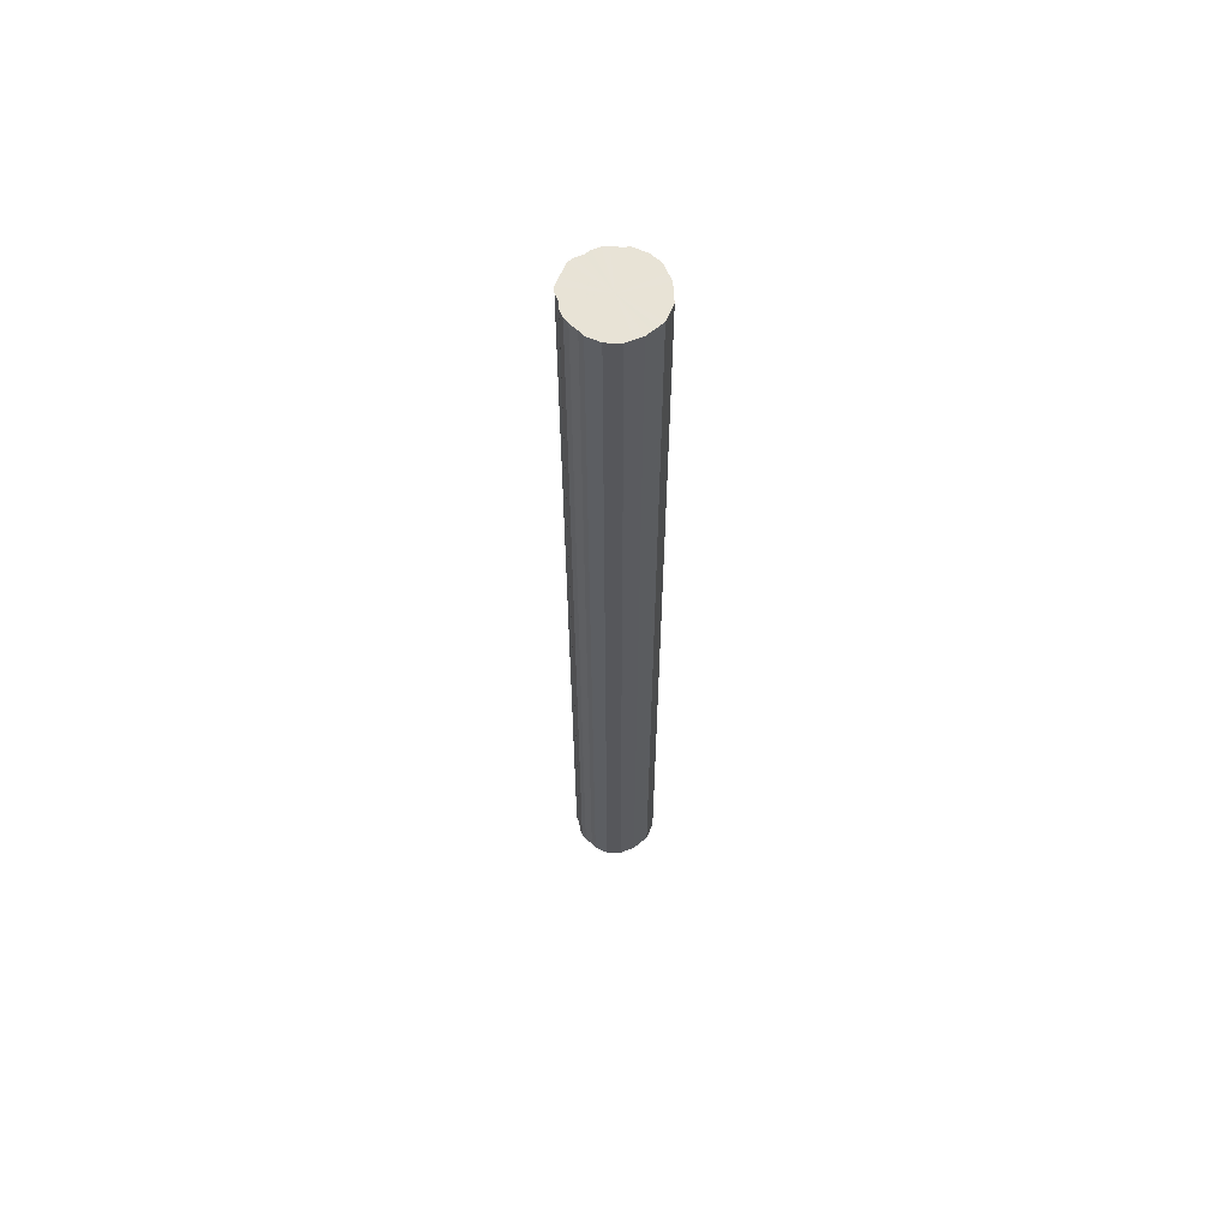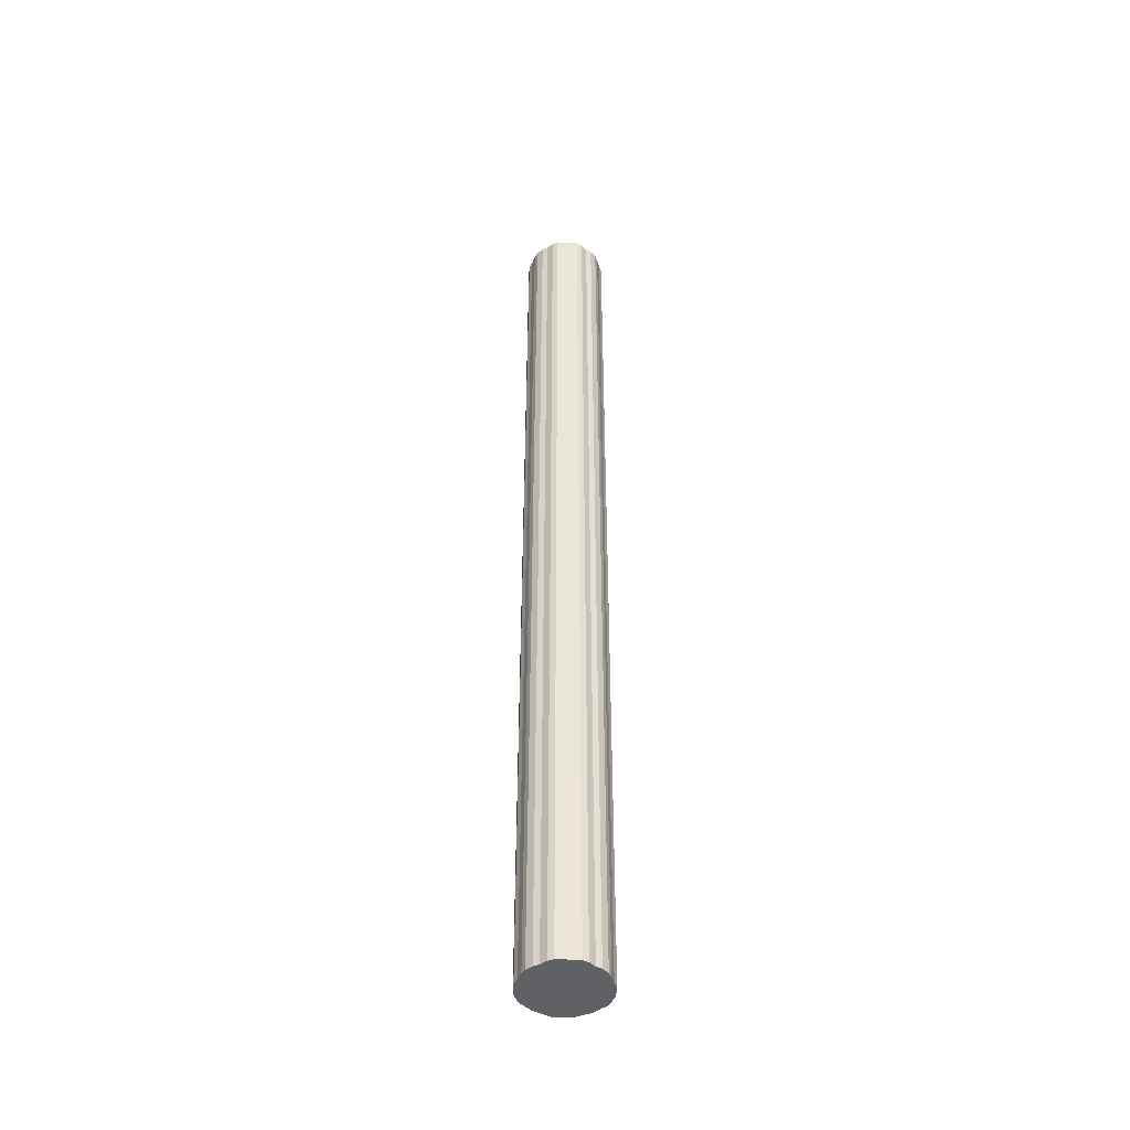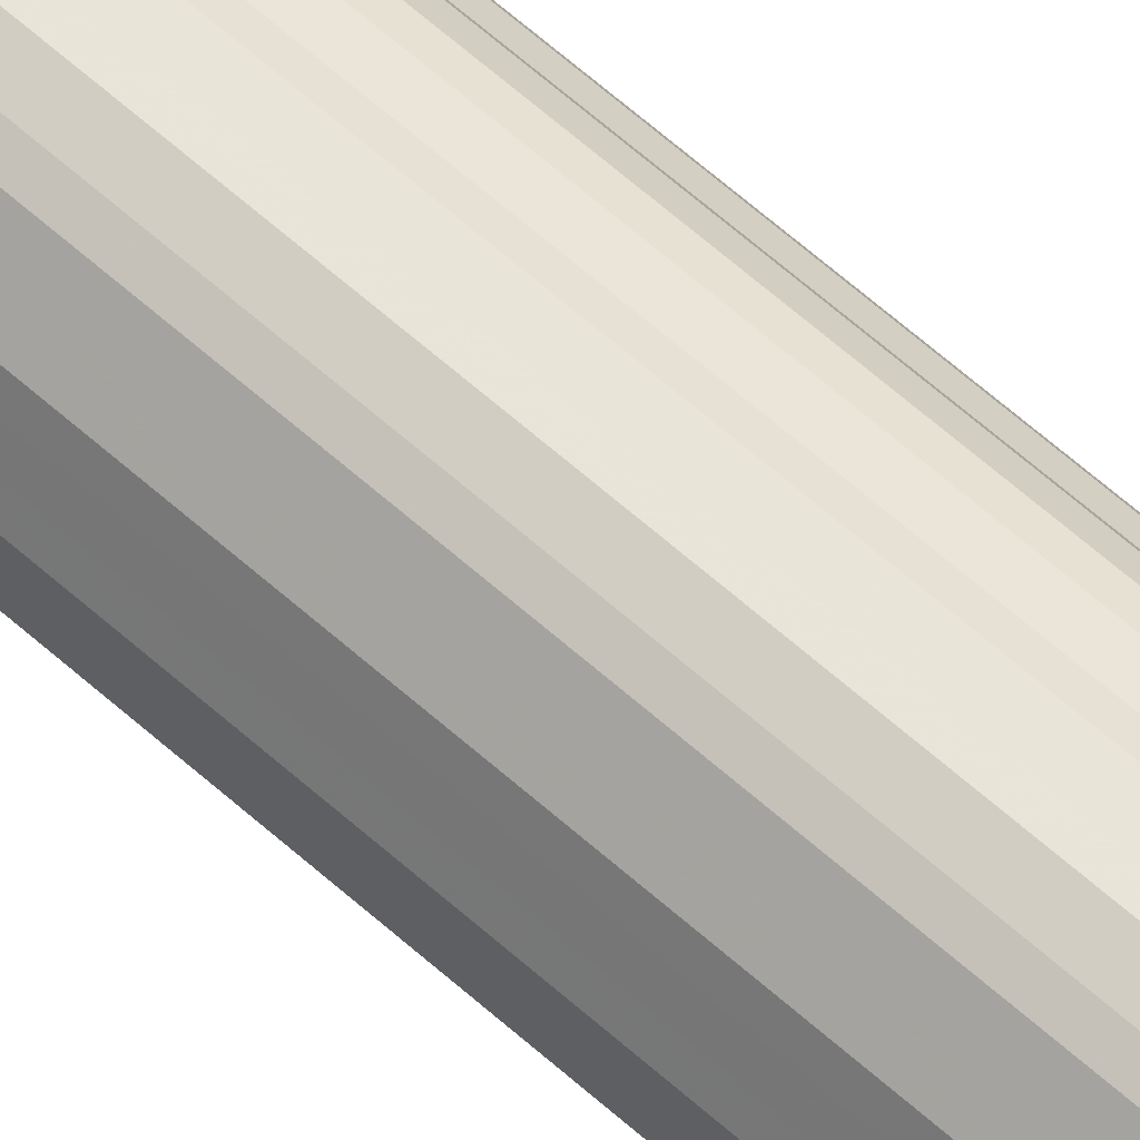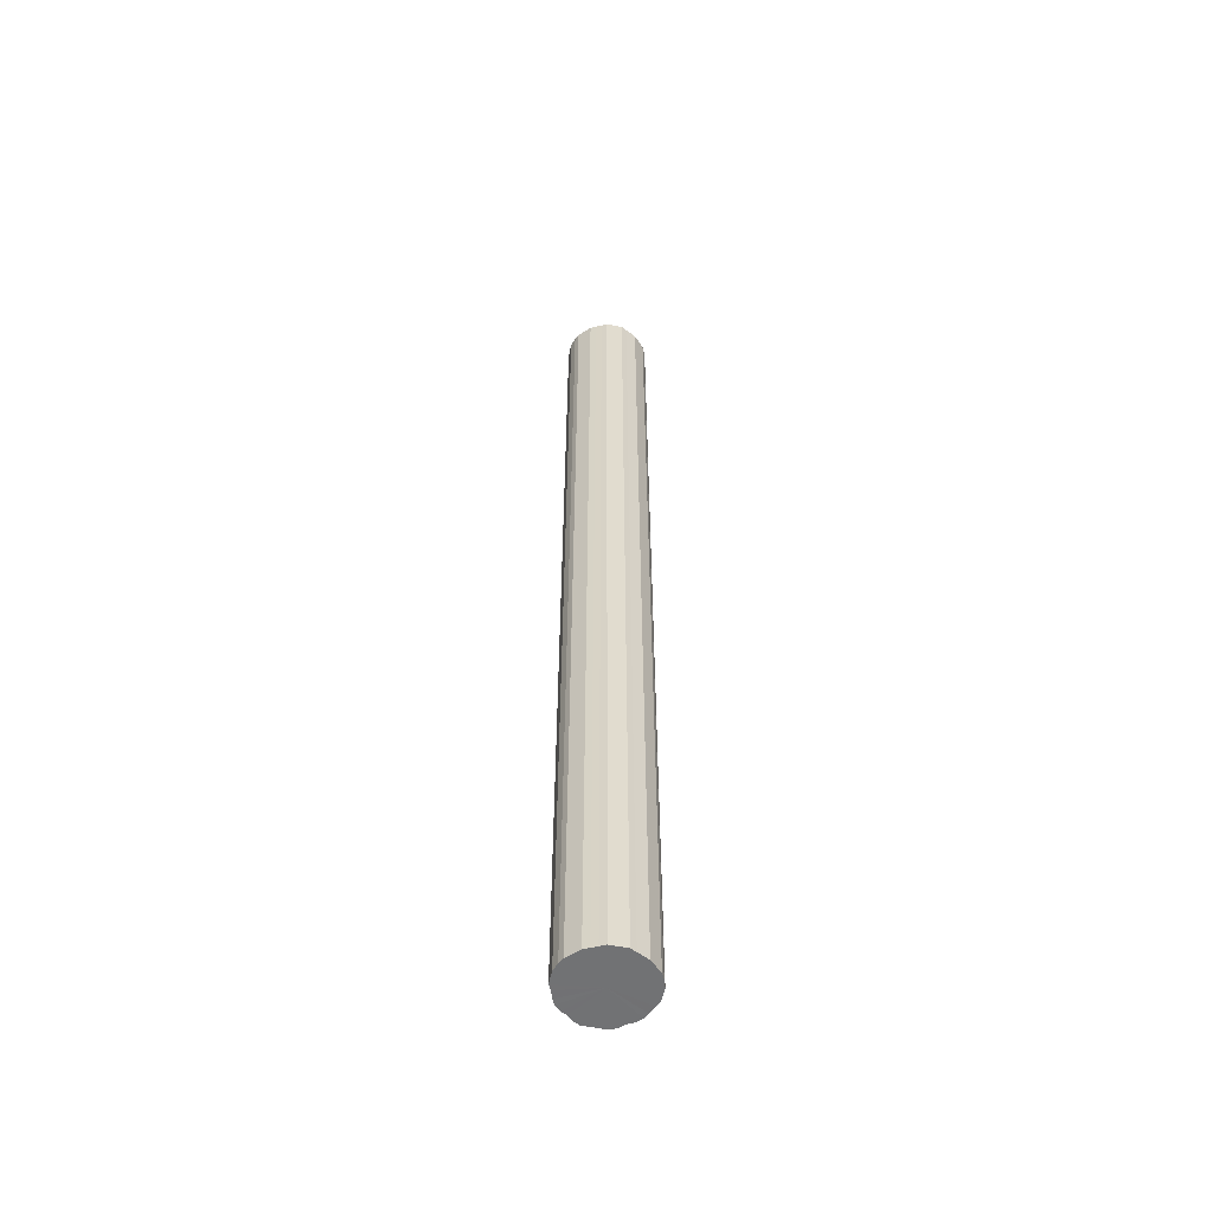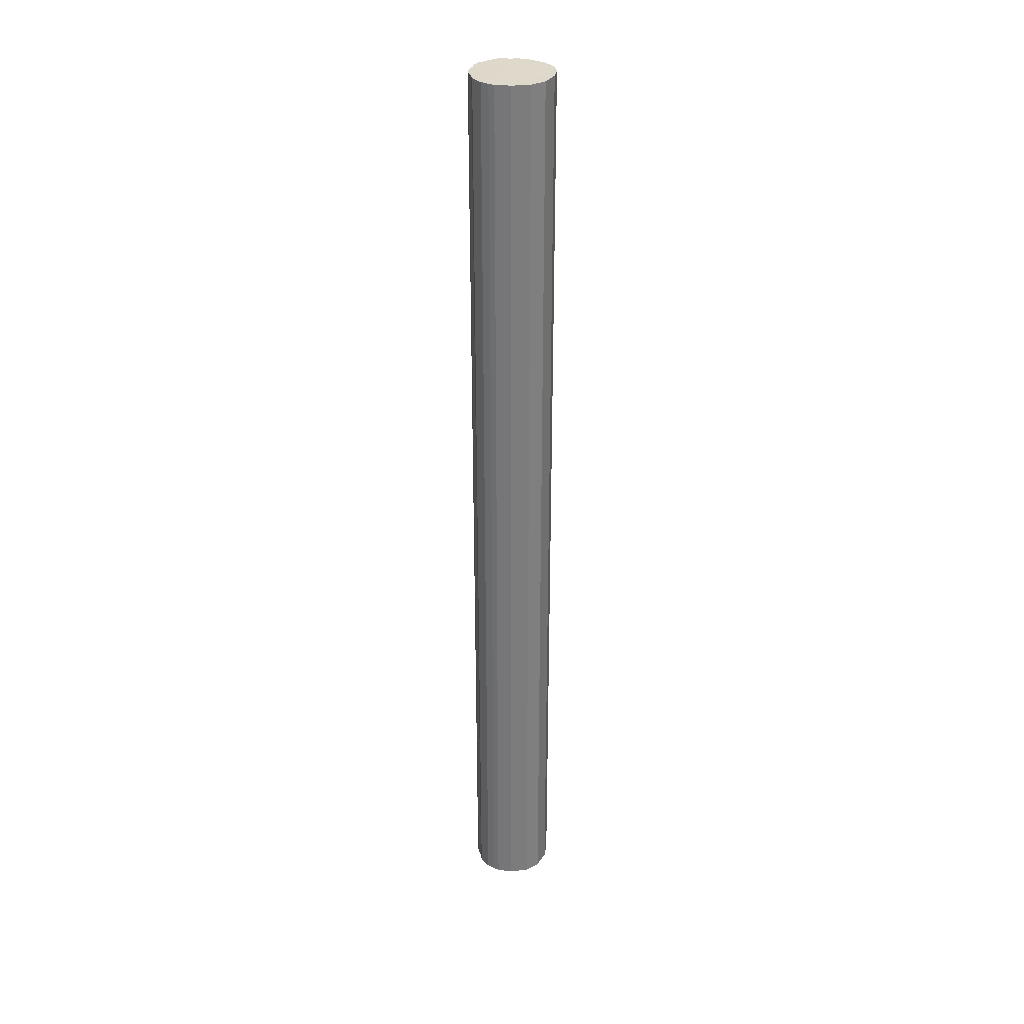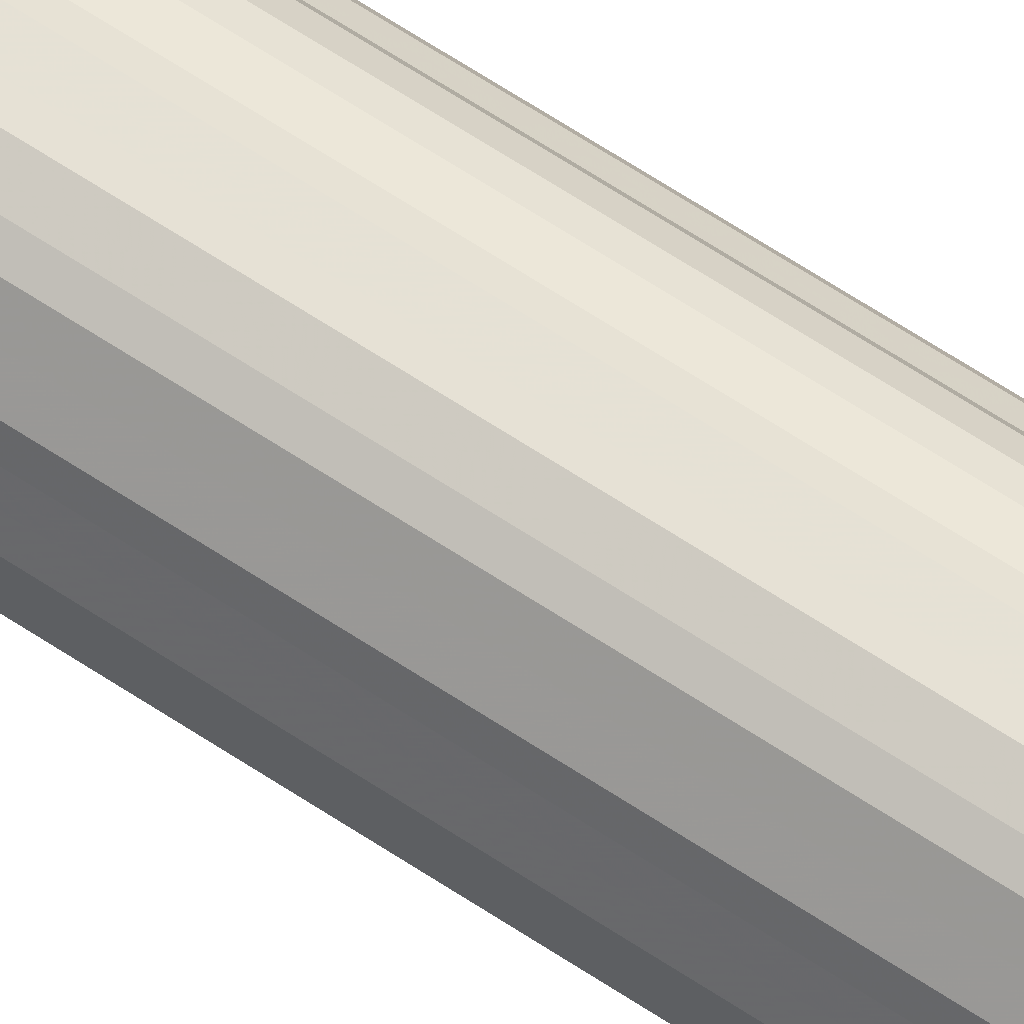
<metadata>
{"format":"obj","ext":"obj","renderer":"f3d","projection":"perspective","resolution":1024,"background":"white","views":[{"elev":62.5,"azim":-156.8,"up":"+Z"},{"elev":-45.5,"azim":86.3,"up":"+Z"},{"elev":59.8,"azim":-47.0,"up":"+Y"},{"elev":-55.5,"azim":-102.0,"up":"+Z"},{"elev":31.7,"azim":-125.8,"up":"+Z"},{"elev":64.7,"azim":-56.2,"up":"+Y"}]}
</metadata>
<code>
o 13147
v 2199 1911 3.65
v 2199 1911 3.65
v 2199 1911 7.15
v 2199 1911 3.65
v 2199 1911 7.15
v 2199 1911 3.65
v 2199 1911 7.15
v 2199 1911 3.65
v 2199 1911 7.15
v 2199 1911 3.65
v 2199 1911 7.15
v 2199 1911 3.65
v 2199 1911 7.15
v 2199 1911 3.65
v 2199 1911 7.15
v 2199 1911 3.65
v 2199 1911 7.15
v 2199 1911 3.65
v 2199 1911 7.15
v 2199 1911 3.65
v 2199 1911 7.15
v 2199 1911 3.65
v 2199 1911 7.15
v 2199 1911 3.65
v 2199 1911 7.15
v 2199 1911 3.65
v 2199 1911 7.15
v 2199 1911 3.65
v 2199 1911 7.15
v 2199 1911 3.65
v 2199 1911 7.15
v 2199 1911 3.65
v 2199 1911 7.15
v 2199 1911 3.65
v 2199 1911 7.15
v 2199 1911 3.65
v 2199 1911 7.15
v 2199 1911 3.65
v 2199 1911 7.15
v 2199 1911 3.65
v 2199 1911 7.15
v 2199 1911 3.65
v 2199 1911 7.15
v 2199 1911 3.65
v 2199 1911 7.15
v 2199 1911 3.65
v 2199 1911 7.15
v 2199 1911 3.65
v 2199 1911 7.15
v 2199 1911 3.65
v 2199 1911 7.15
v 2199 1911 3.65
v 2199 1911 7.15
v 2199 1911 3.65
v 2199 1911 7.15
v 2199 1911 3.65
v 2199 1911 7.15
v 2199 1911 3.65
v 2199 1911 7.15
v 2199 1911 3.65
v 2199 1911 7.15
v 2199 1911 3.65
v 2199 1911 7.15
v 2199 1911 3.65
v 2199 1911 7.15
v 2199 1911 3.65
v 2199 1911 7.15
v 2199 1911 3.65
v 2199 1911 7.15
v 2199 1911 3.65
v 2199 1911 7.15
v 2199 1911 3.65
v 2199 1911 7.15
v 2199 1911 7.15
v 2199 1911 7.15
v 2199 1911 3.65
v 2199 1911 7.15
v 2199 1911 3.65
v 2199 1911 7.15
v 2199 1911 7.15
v 2199 1911 3.65
v 2199 1911 7.15
v 2199 1911 3.65
v 2199 1911 3.65
v 2199 1911 7.15
v 2199 1911 7.15
v 2199 1911 3.65
v 2199 1911 7.15
v 2199 1911 3.65
v 2199 1911 3.65
v 2199 1911 7.15
v 2199 1911 7.15
v 2199 1911 3.65
v 2199 1911 7.15
v 2199 1911 3.65
v 2199 1911 3.65
v 2199 1911 7.15
v 2199 1911 7.15
v 2199 1911 3.65
v 2199 1911 7.15
v 2199 1911 3.65
v 2199 1911 3.65
v 2199 1911 7.15
v 2199 1911 7.15
v 2199 1911 3.65
v 2199 1911 7.15
v 2199 1911 3.65
v 2199 1911 3.65
v 2199 1911 7.15
v 2199 1911 7.15
v 2199 1911 3.65
v 2199 1911 7.15
v 2199 1911 3.65
v 2199 1911 3.65
v 2199 1911 7.15
v 2199 1911 7.15
v 2199 1911 3.65
v 2199 1911 7.15
v 2199 1911 3.65
v 2199 1911 3.65
v 2199 1911 7.15
v 2199 1911 7.15
v 2199 1911 3.65
v 2199 1911 7.15
v 2199 1911 3.65
v 2199 1911 3.65
v 2199 1911 7.15
v 2199 1911 7.15
v 2199 1911 3.65
v 2199 1911 7.15
v 2199 1911 3.65
v 2199 1911 3.65
v 2199 1911 7.15
v 2199 1911 7.15
v 2199 1911 3.65
v 2199 1911 7.15
v 2199 1911 3.65
v 2199 1911 3.65
v 2199 1911 7.15
v 2199 1911 7.15
v 2199 1911 3.65
v 2199 1911 7.15
v 2199 1911 3.65
v 2199 1911 3.65
v 2199 1911 7.15
v 2199 1911 7.15
v 2199 1911 3.65
v 2199 1911 3.65
v 2199 1911 3.65
v 2199 1911 3.65
v 2199 1911 3.65
v 2199 1911 3.65
v 2199 1911 3.65
v 2199 1911 3.65
v 2199 1911 3.65
v 2199 1911 3.65
v 2199 1911 3.65
v 2199 1911 3.65
v 2199 1911 3.65
v 2199 1911 3.65
v 2199 1911 3.65
v 2199 1911 3.65
v 2199 1911 3.65
v 2199 1911 3.65
v 2199 1911 3.65
v 2199 1911 3.65
v 2199 1911 3.65
v 2199 1911 3.65
v 2199 1911 3.65
v 2199 1911 3.65
v 2199 1911 3.65
v 2199 1911 3.65
v 2199 1911 3.65
v 2199 1911 3.65
v 2199 1911 3.65
v 2199 1911 3.65
v 2199 1911 3.65
v 2199 1911 3.65
v 2199 1911 3.65
v 2199 1911 3.65
v 2199 1911 3.65
v 2199 1911 3.65
v 2199 1911 3.65
v 2199 1911 3.65
v 2199 1911 3.65
v 2199 1911 3.65
v 2199 1911 7.15
v 2199 1911 7.15
v 2199 1911 7.15
v 2199 1911 7.15
v 2199 1911 7.15
v 2199 1911 7.15
v 2199 1911 7.15
v 2199 1911 7.15
v 2199 1911 7.15
v 2199 1911 7.15
v 2199 1911 7.15
v 2199 1911 7.15
v 2199 1911 7.15
v 2199 1911 7.15
v 2199 1911 7.15
v 2199 1911 7.15
v 2199 1911 7.15
v 2199 1911 7.15
v 2199 1911 7.15
v 2199 1911 7.15
v 2199 1911 7.15
v 2199 1911 7.15
v 2199 1911 7.15
v 2199 1911 7.15
v 2199 1911 7.15
v 2199 1911 7.15
v 2199 1911 7.15
v 2199 1911 7.15
v 2199 1911 7.15
v 2199 1911 7.15
v 2199 1911 7.15
v 2199 1911 7.15
v 2199 1911 7.15
v 2199 1911 7.15
v 2199 1911 7.15
v 2199 1911 7.15
v 2199 1911 7.15
v 2199 1911 7.15
f 1 2 3
f 2 4 5
f 6 1 7
f 4 8 9
f 10 6 11
f 8 12 13
f 14 10 15
f 12 16 17
f 18 14 19
f 16 20 21
f 22 18 23
f 20 24 25
f 26 22 27
f 24 28 29
f 30 26 31
f 28 32 33
f 34 30 35
f 32 36 37
f 38 34 39
f 36 40 41
f 42 38 43
f 40 44 45
f 46 42 47
f 44 48 49
f 50 46 51
f 48 52 53
f 54 50 55
f 52 56 57
f 58 54 59
f 56 60 61
f 62 58 63
f 60 64 65
f 66 62 67
f 64 68 69
f 70 66 71
f 68 72 73
f 72 70 74
f 75 76 77
f 77 78 79
f 80 81 75
f 82 83 80
f 79 84 85
f 86 87 82
f 88 89 86
f 85 90 91
f 92 93 88
f 94 95 92
f 91 96 97
f 98 99 94
f 100 101 98
f 97 102 103
f 104 105 100
f 106 107 104
f 103 108 109
f 110 111 106
f 112 113 110
f 109 114 115
f 116 117 112
f 118 119 116
f 115 120 121
f 122 123 118
f 124 125 122
f 121 126 127
f 128 129 124
f 130 131 128
f 127 132 133
f 134 135 130
f 136 137 134
f 133 138 139
f 140 141 136
f 142 143 140
f 139 144 145
f 146 147 142
f 145 148 146
f 149 150 151
f 149 152 150
f 149 151 153
f 149 154 152
f 149 153 155
f 149 156 154
f 149 155 157
f 149 158 156
f 149 157 159
f 149 160 158
f 149 159 161
f 149 162 160
f 149 161 163
f 149 164 162
f 149 163 165
f 149 166 164
f 149 165 167
f 149 168 166
f 149 167 169
f 149 170 168
f 149 169 171
f 149 172 170
f 149 171 173
f 149 174 172
f 149 173 175
f 149 176 174
f 149 175 177
f 149 178 176
f 149 177 179
f 149 180 178
f 149 179 181
f 149 182 180
f 149 181 183
f 149 184 182
f 149 183 185
f 149 186 184
f 149 185 186
f 187 188 189
f 187 190 188
f 187 189 191
f 187 192 190
f 187 191 193
f 187 194 192
f 187 193 195
f 187 196 194
f 187 195 197
f 187 198 196
f 187 197 199
f 187 200 198
f 187 199 201
f 187 202 200
f 187 201 203
f 187 204 202
f 187 203 205
f 187 206 204
f 187 205 207
f 187 208 206
f 187 207 209
f 187 210 208
f 187 209 211
f 187 212 210
f 187 211 213
f 187 214 212
f 187 213 215
f 187 216 214
f 187 215 217
f 187 218 216
f 187 217 219
f 187 220 218
f 187 219 221
f 187 222 220
f 187 221 223
f 187 224 222
f 187 223 224

</code>
